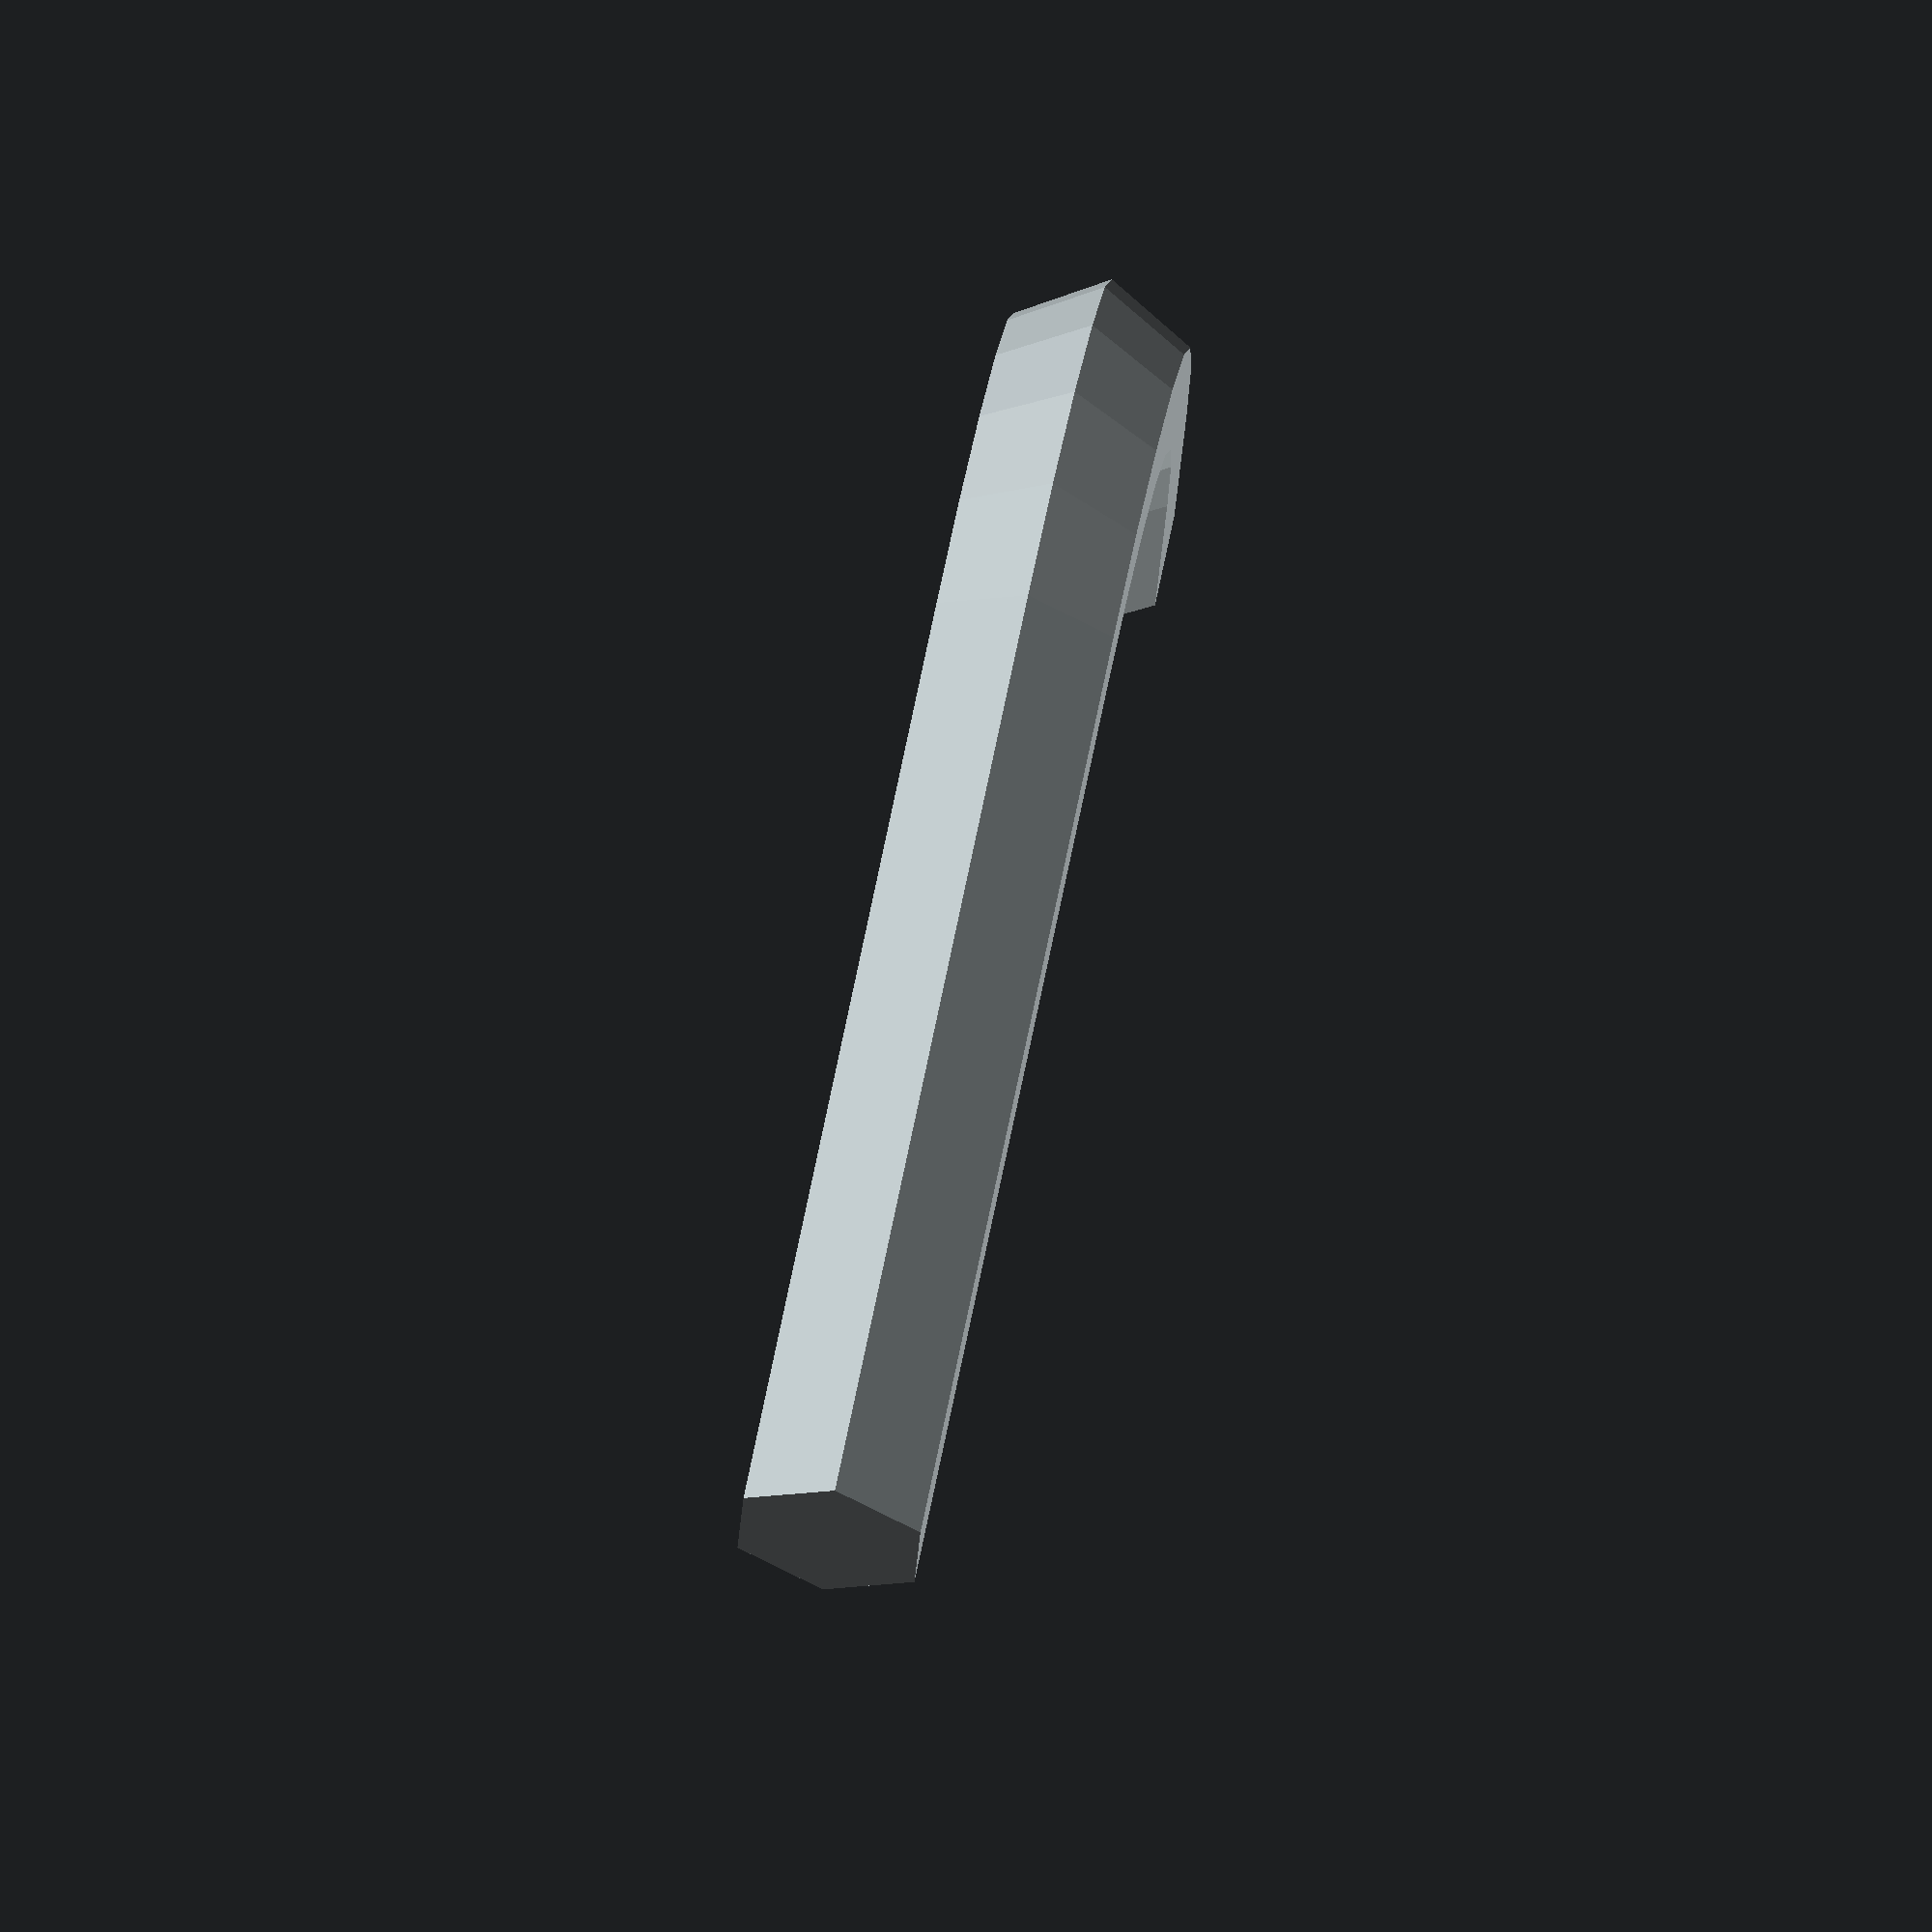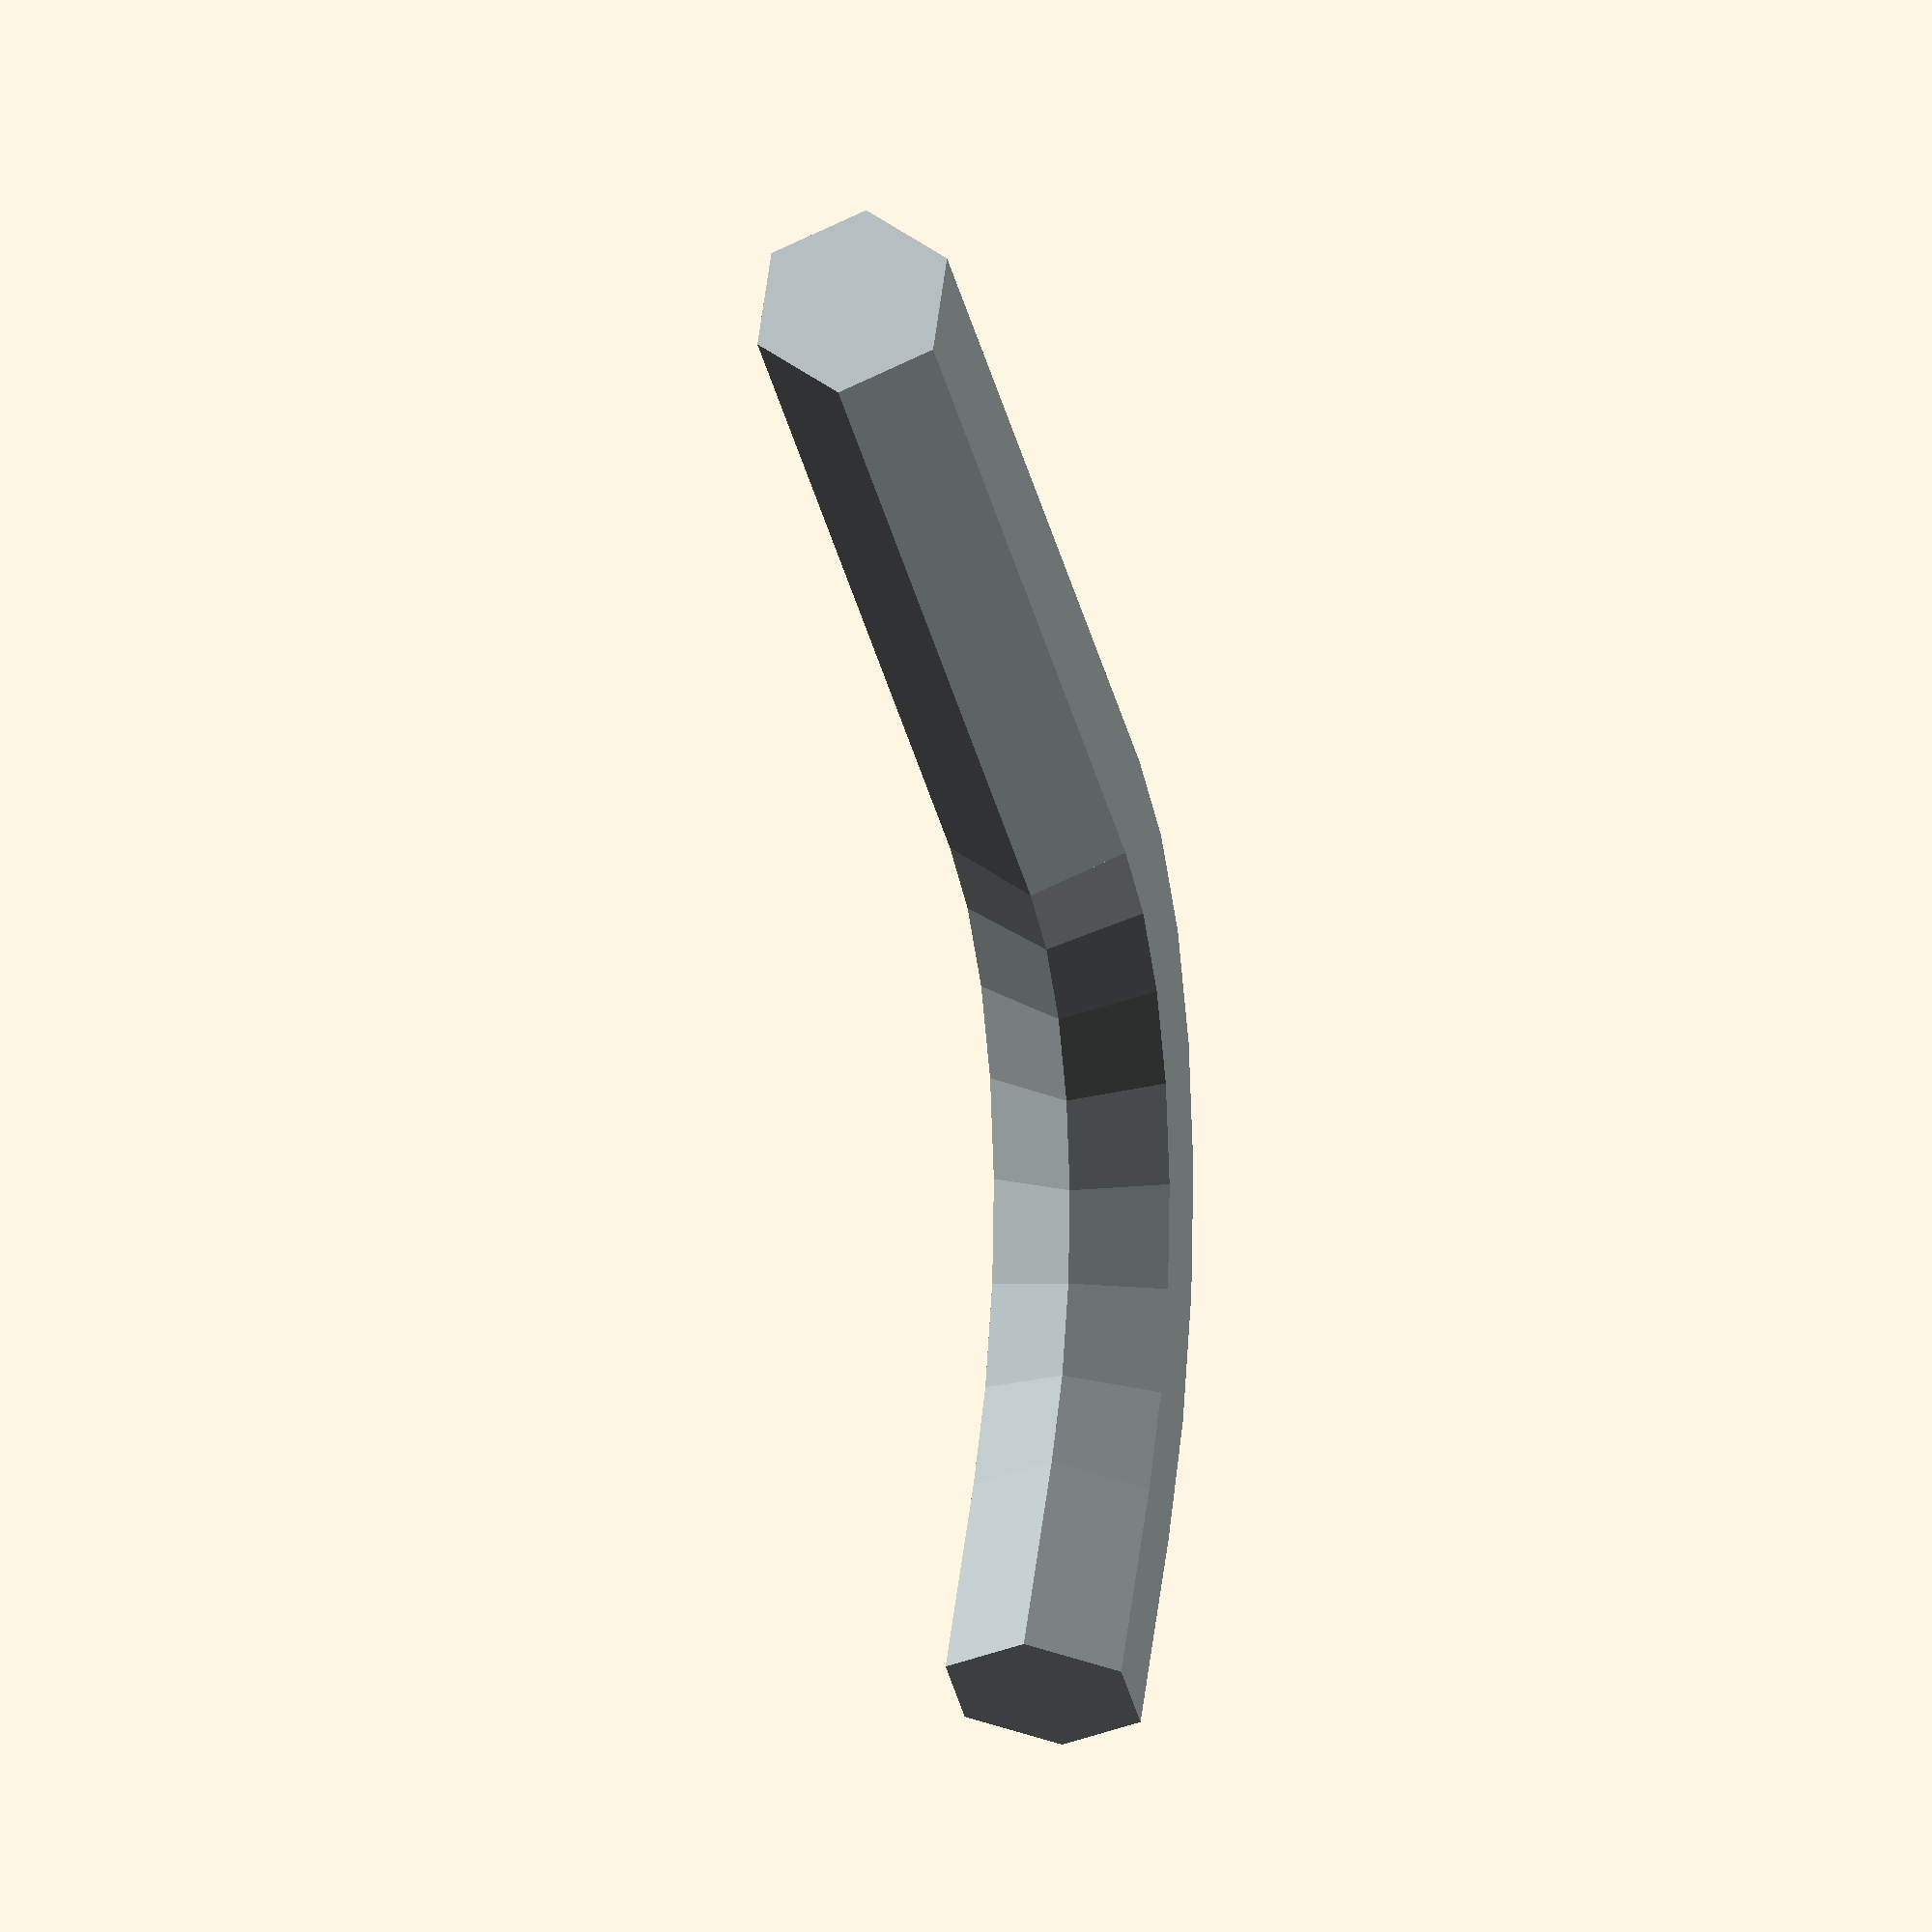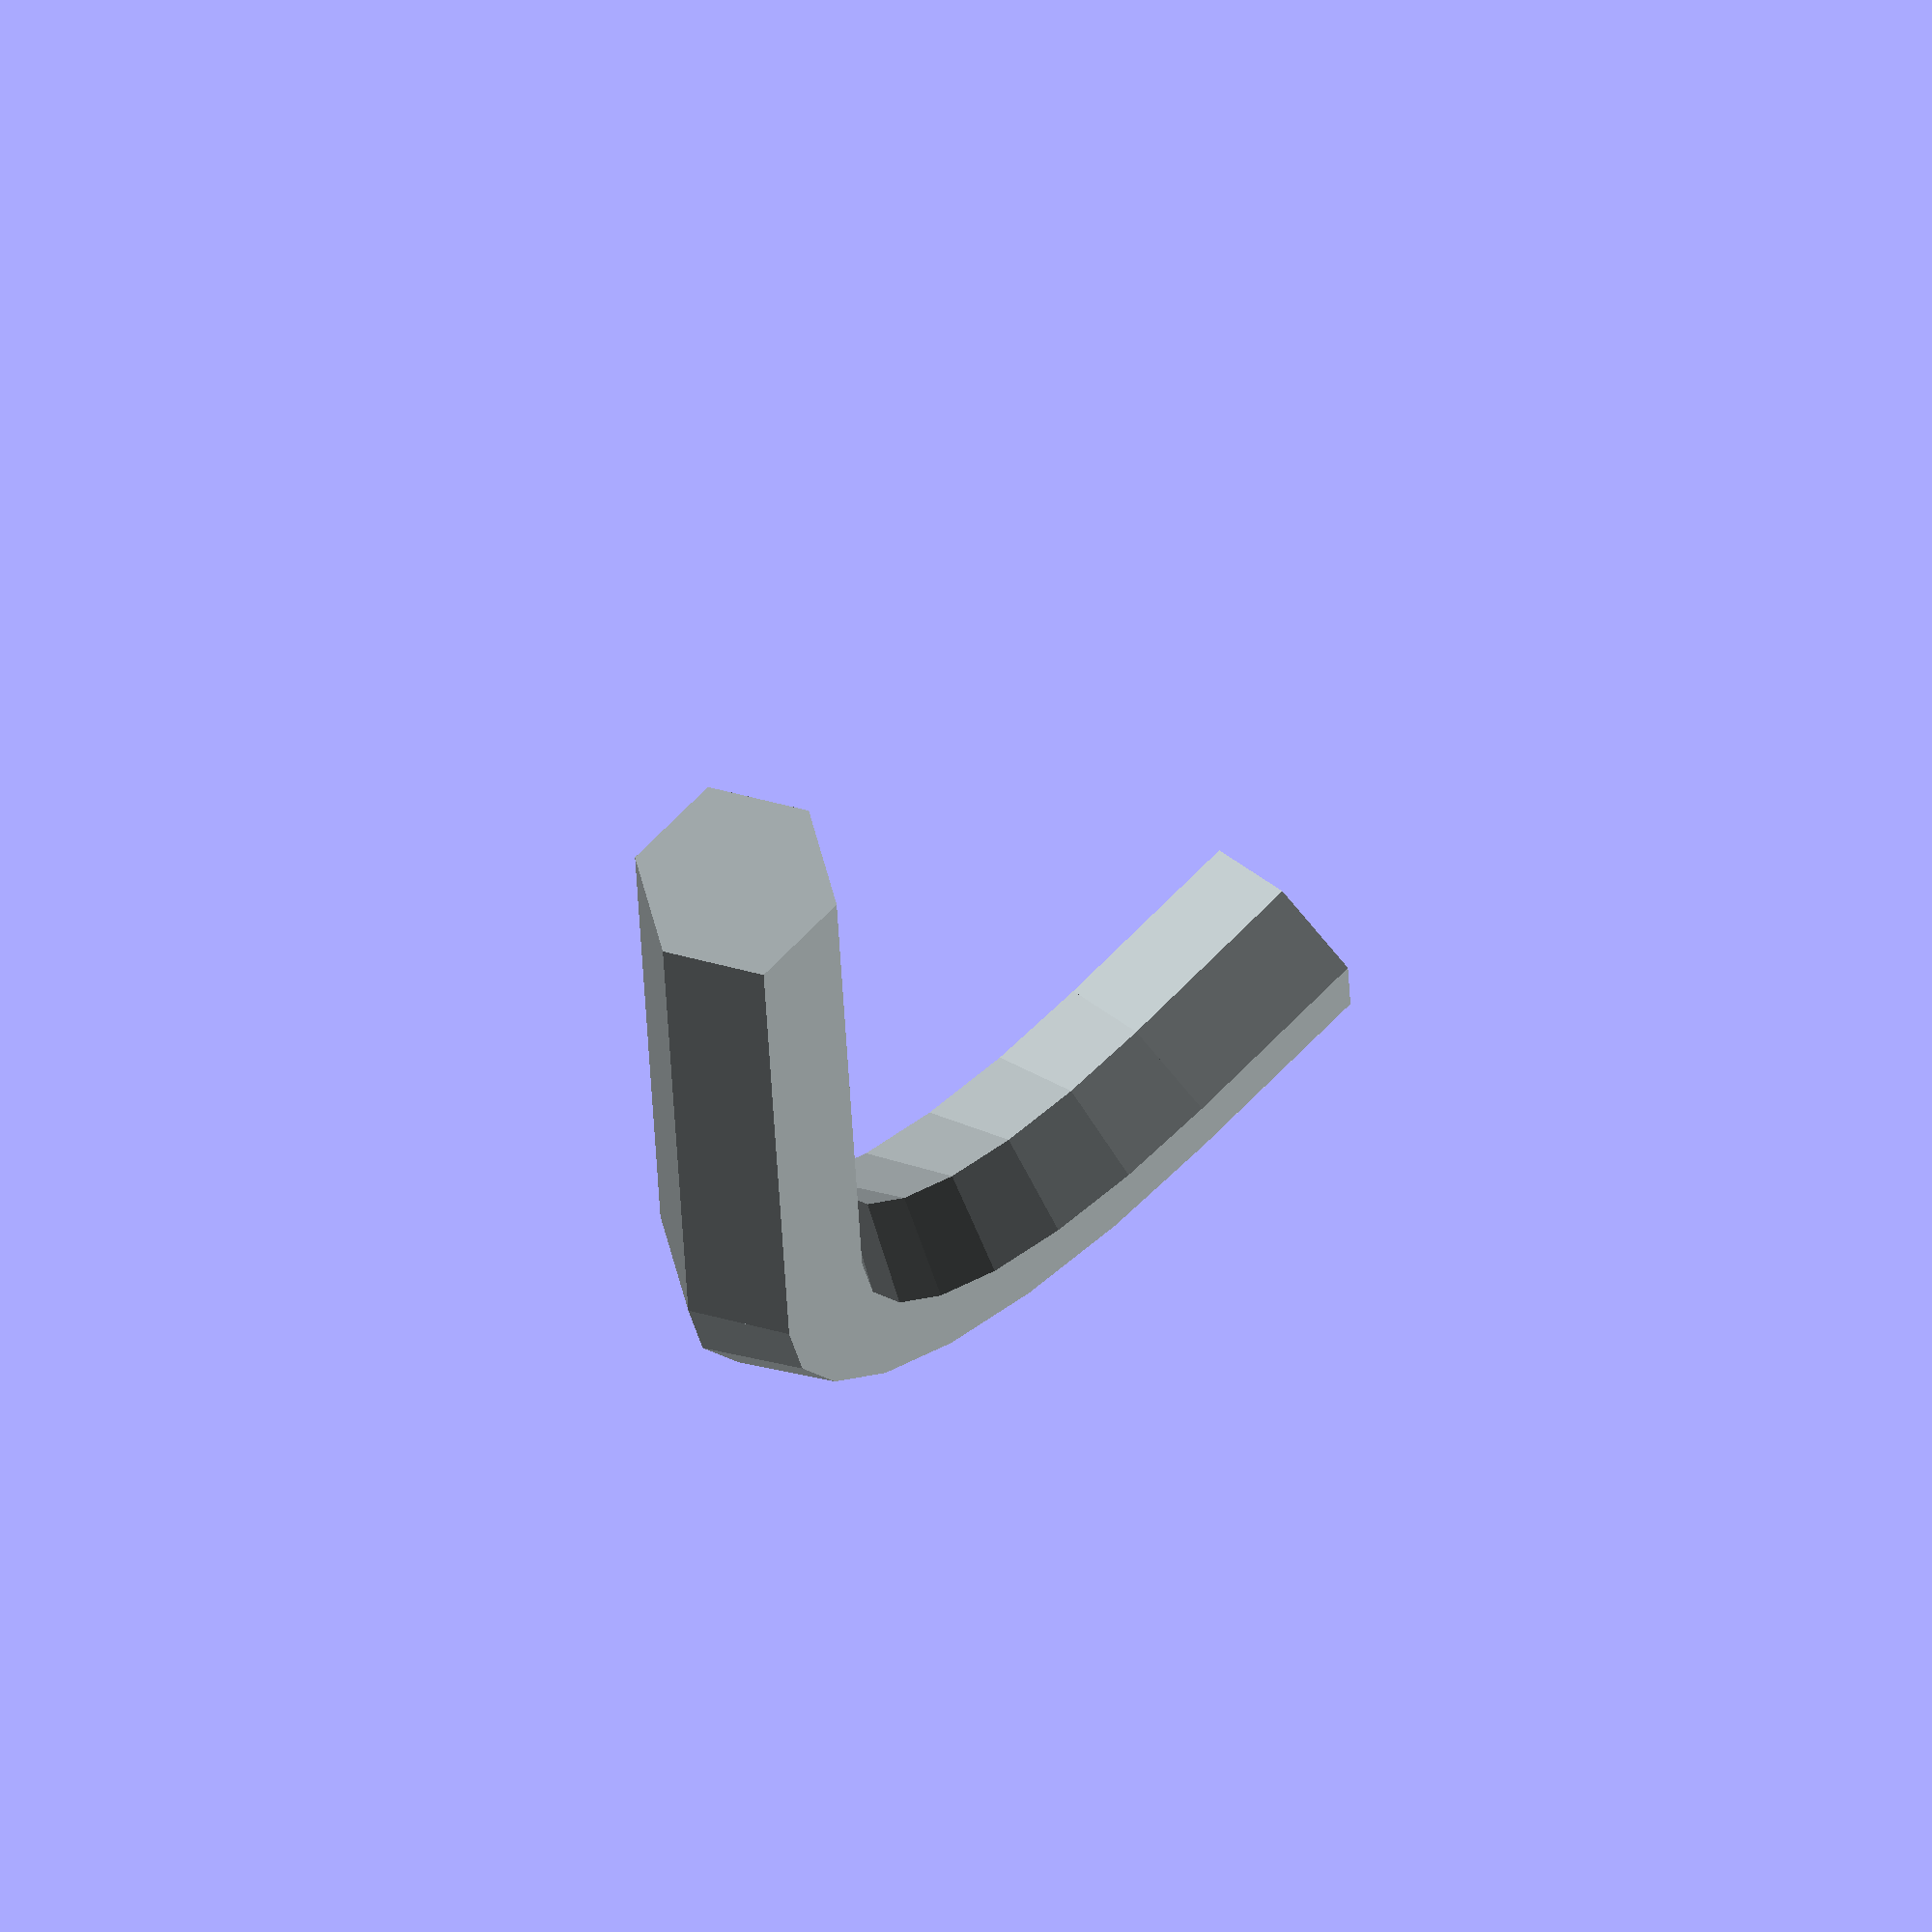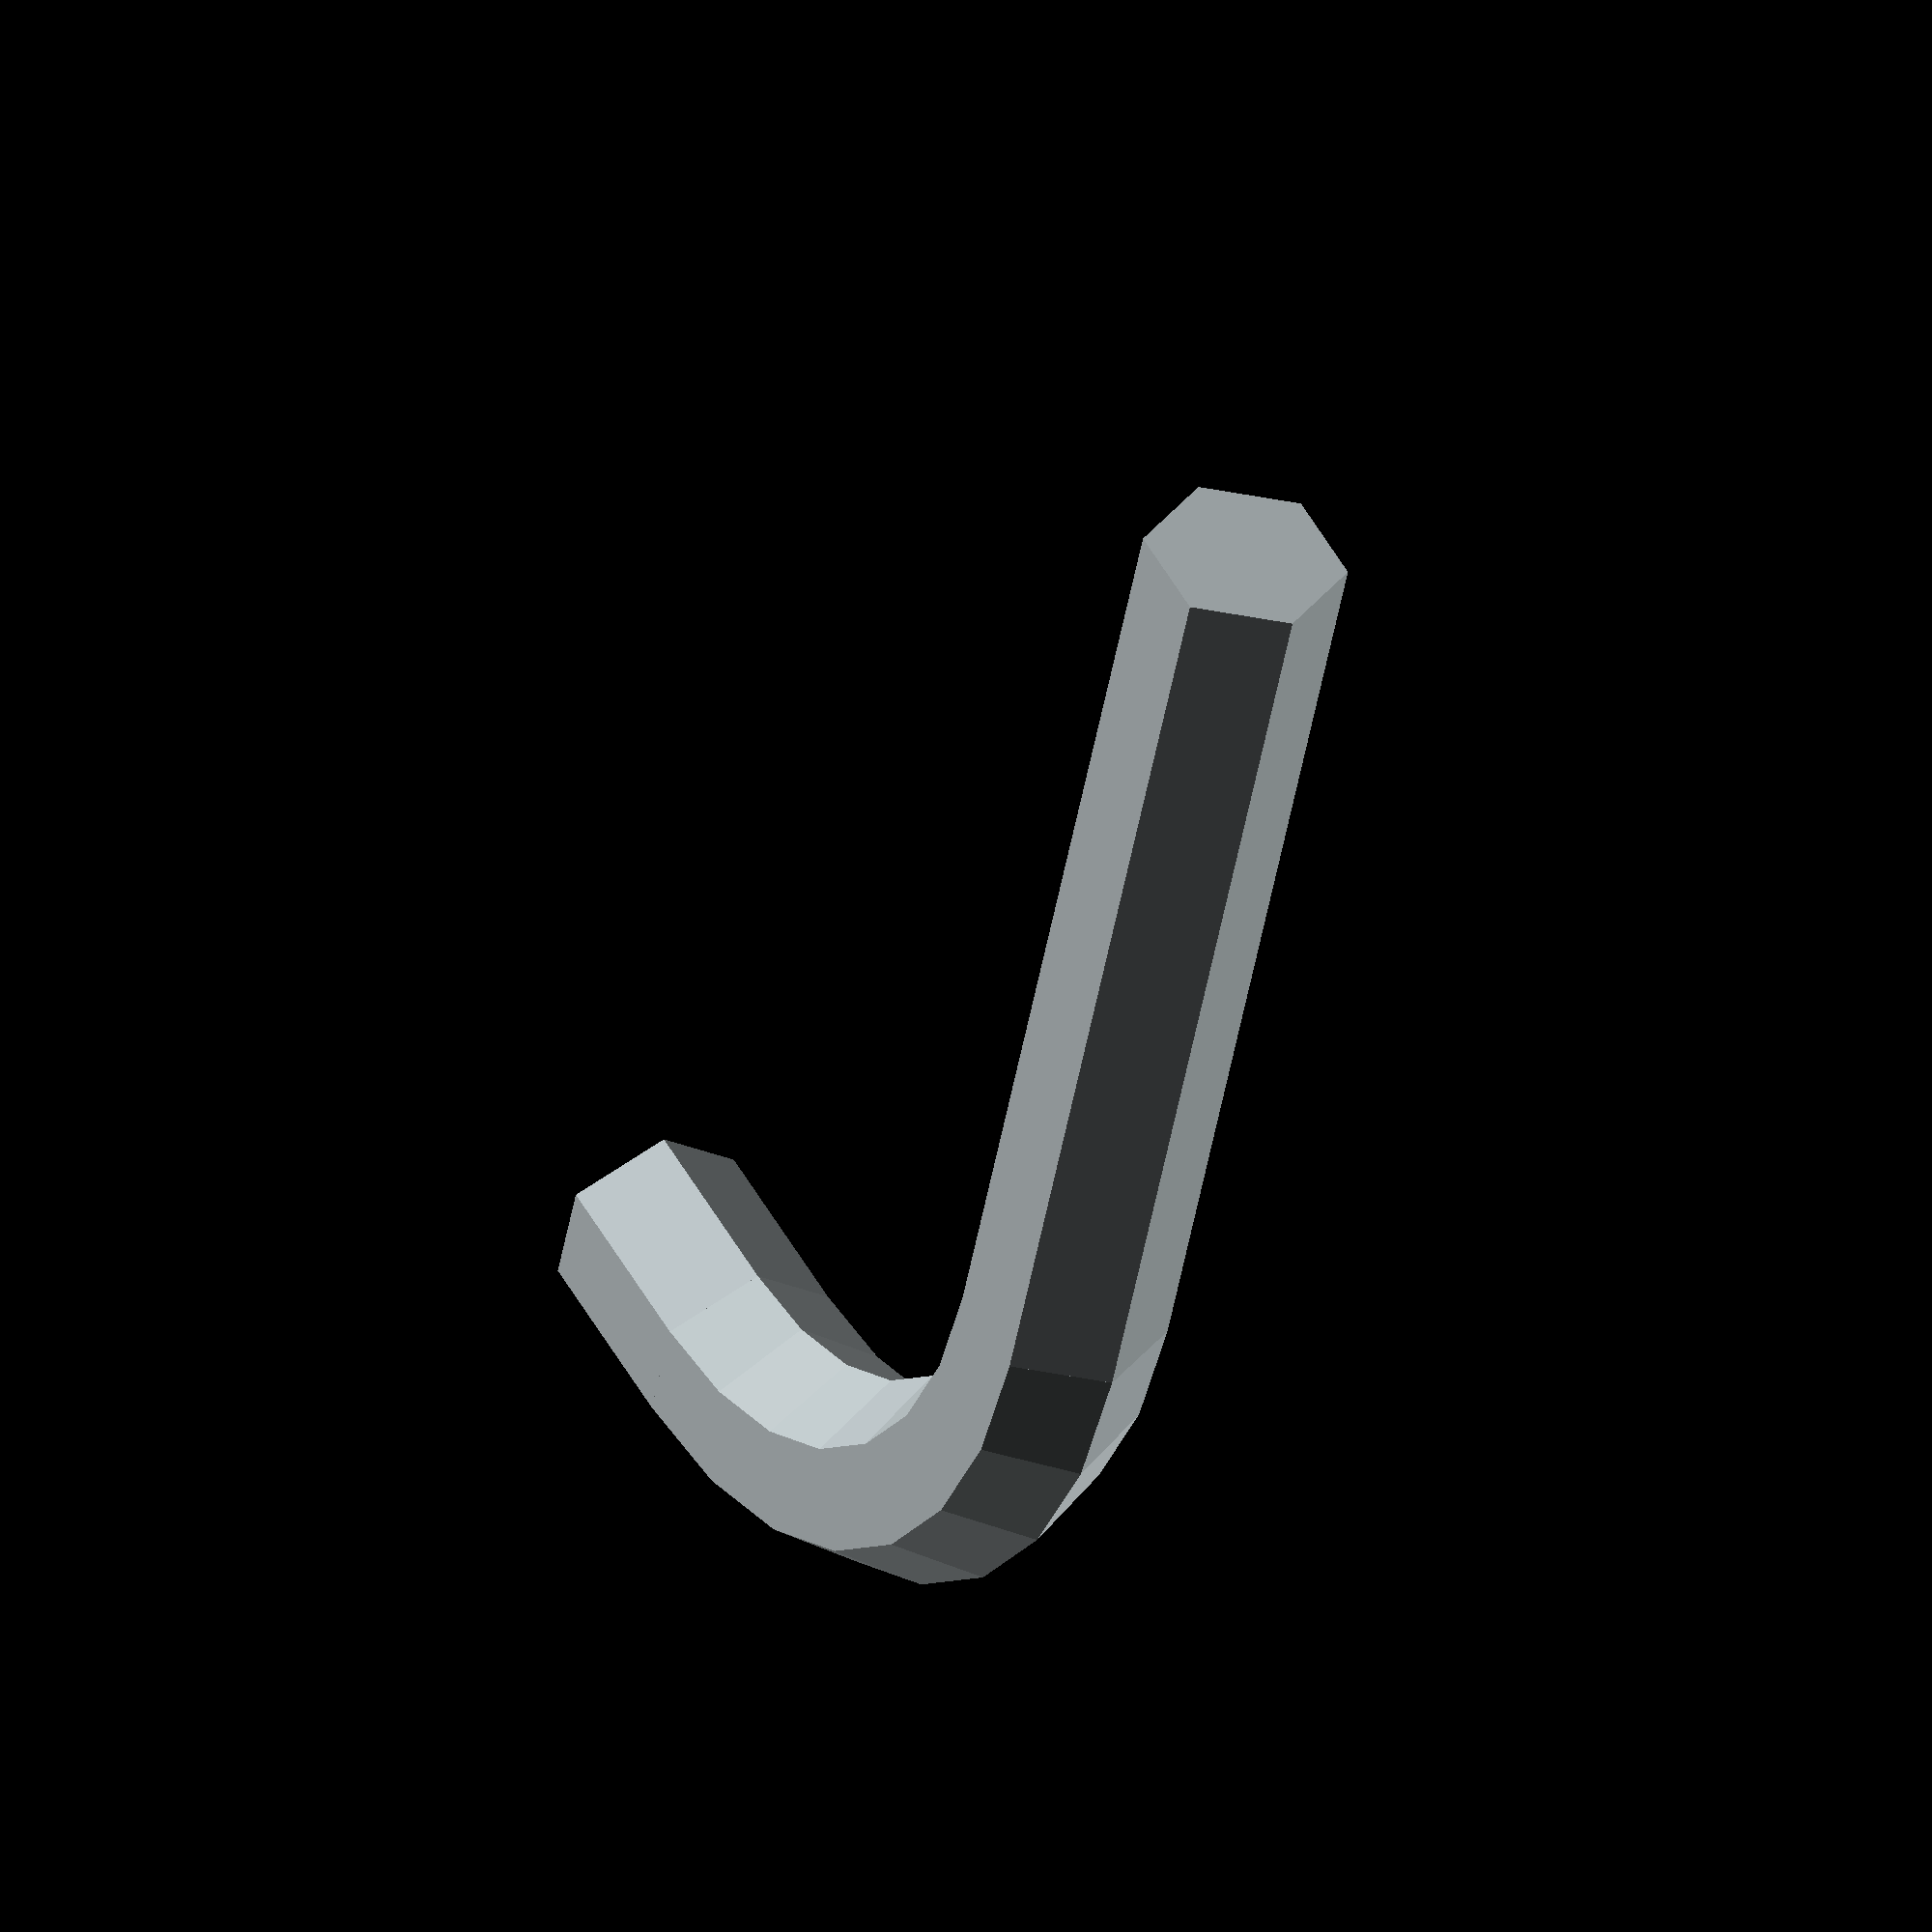
<openscad>
module Hexagon_socket_screw_keys(){

    module regular_polygon(order = 6, r=1){
         angles=[ for (i = [0:order-1]) i*(360/order) ];
         coords=[ for (th=angles) [r*cos(th), r*sin(th)] ];
         polygon(coords);
     }
     
    color("#a8b0b2")
    rotate_extrude(angle = 90, $fn = 30)
    translate([5,0,0])
    regular_polygon(); 
     
    translate([0,5,0])

    color("#a8b0b2")
    rotate([30,0,0])
    rotate([00,-90,00])
    linear_extrude(height = 10) 

    //translate([5,0,0])
    regular_polygon(); 
     
    color("#a8b0b2")
    translate([5,0,0])
    rotate([90,-0,00])
    linear_extrude(height = 2) 

    //translate([5,0,0])
    regular_polygon(); 
      
  
}

Hexagon_socket_screw_keys();


// Written by Nicolì Angelo (Gengio) 2024: 
// MIT License

//Permission is hereby granted, free of charge, to any person obtaining a copy of this software and associated documentation files (the "Software"), to deal in the Software without restriction, including without limitation the rights to use, copy, modify, merge, publish, distribute, sublicense, and/or sell copies of the Software, and to permit persons to whom the Software is furnished to do so, subject to the following conditions:

//The above copyright notice and this permission notice shall be included in all copies or substantial portions of the Software.

//THE SOFTWARE IS PROVIDED "AS IS", WITHOUT WARRANTY OF ANY KIND, EXPRESS OR IMPLIED, INCLUDING BUT NOT LIMITED TO THE WARRANTIES OF MERCHANTABILITY, FITNESS FOR A PARTICULAR PURPOSE AND NONINFRINGEMENT. IN NO EVENT SHALL THE AUTHORS OR COPYRIGHT HOLDERS BE LIABLE FOR ANY CLAIM, DAMAGES OR OTHER LIABILITY, WHETHER IN AN ACTION OF CONTRACT, TORT OR OTHERWISE, ARISING FROM, OUT OF OR IN CONNECTION WITH THE SOFTWARE OR THE USE OR OTHER DEALINGS IN THE SOFTWARE.


</openscad>
<views>
elev=281.3 azim=17.4 roll=281.2 proj=o view=solid
elev=352.7 azim=36.0 roll=283.2 proj=o view=wireframe
elev=291.6 azim=92.0 roll=134.5 proj=o view=wireframe
elev=336.3 azim=111.0 roll=61.1 proj=o view=wireframe
</views>
